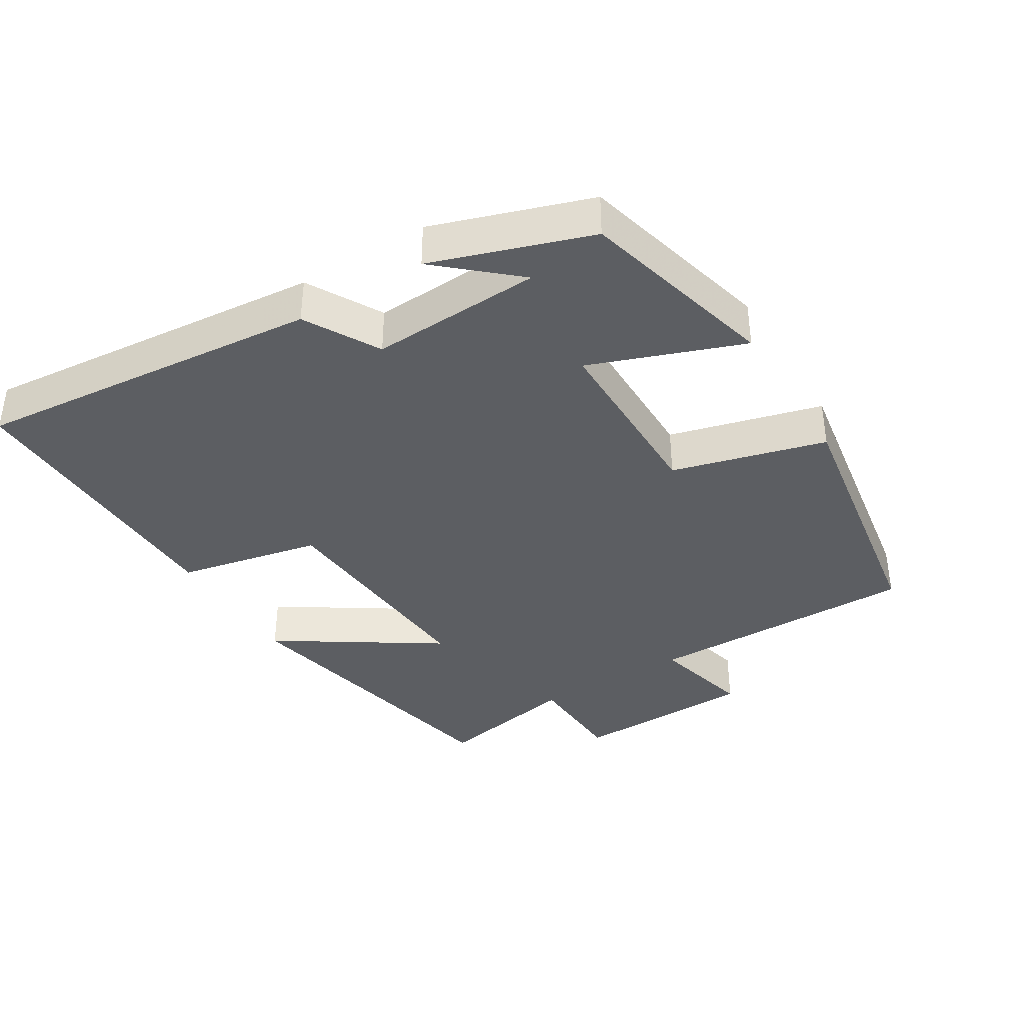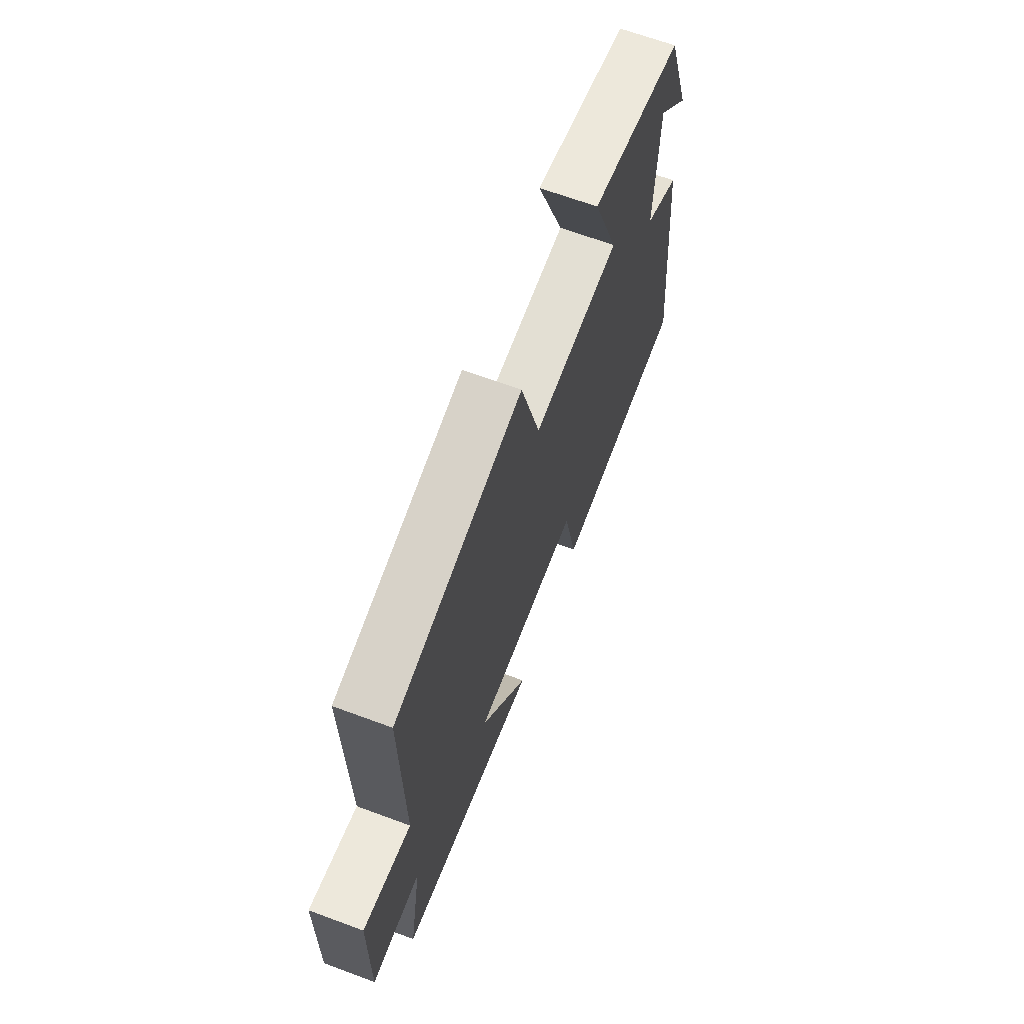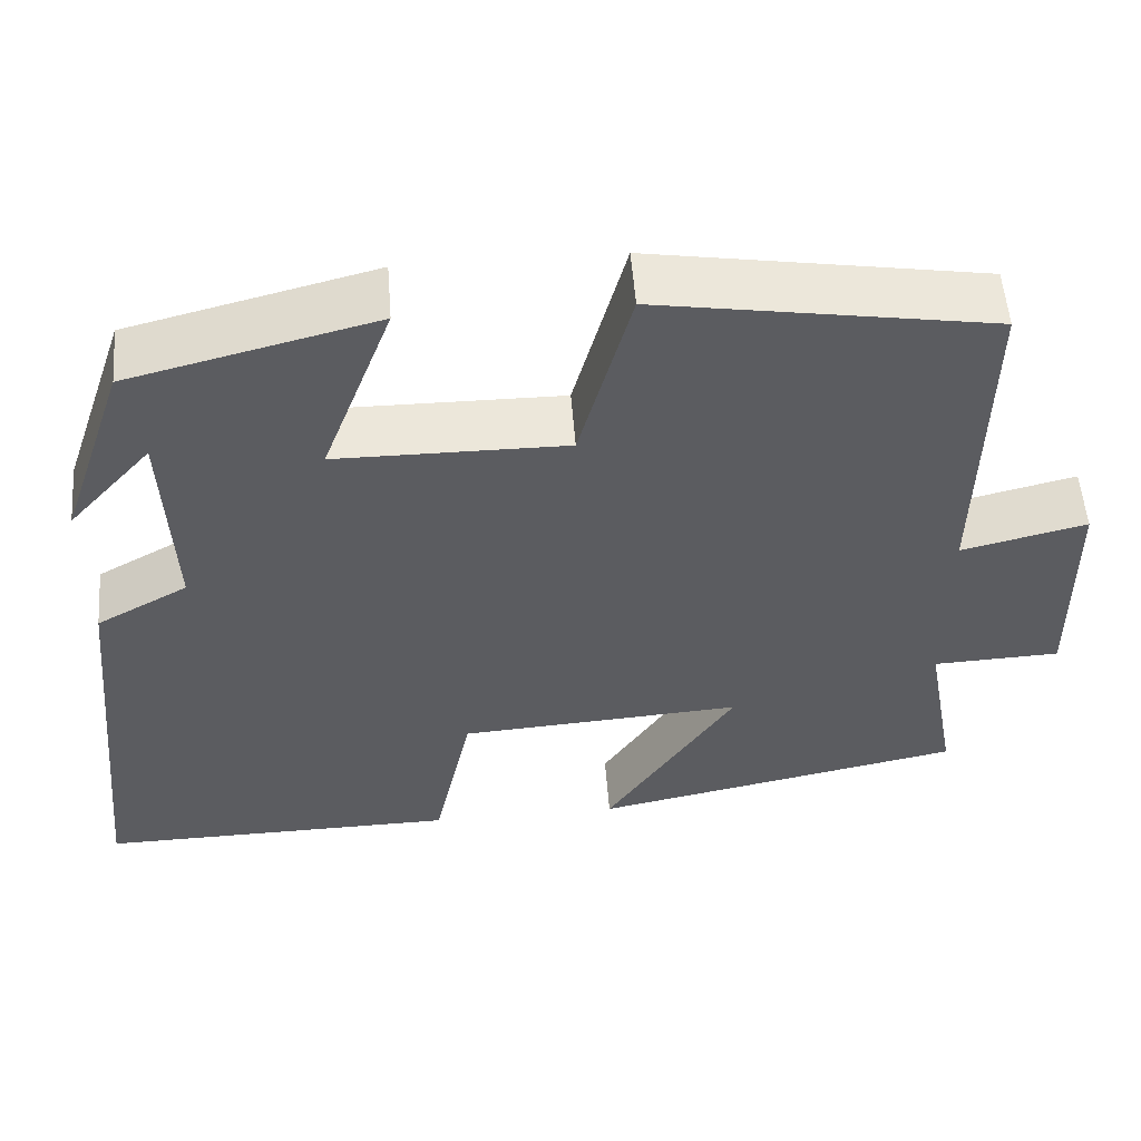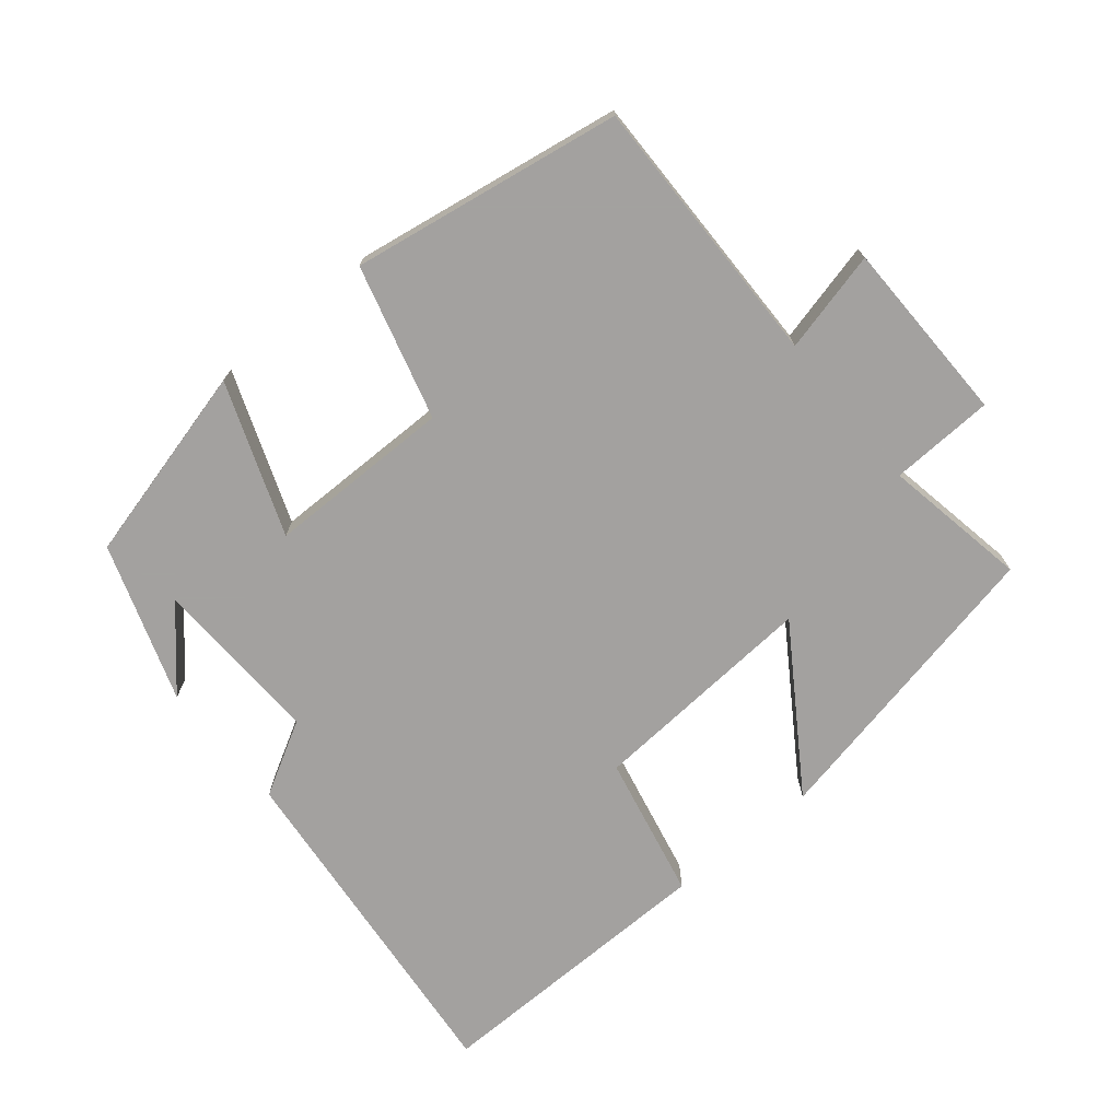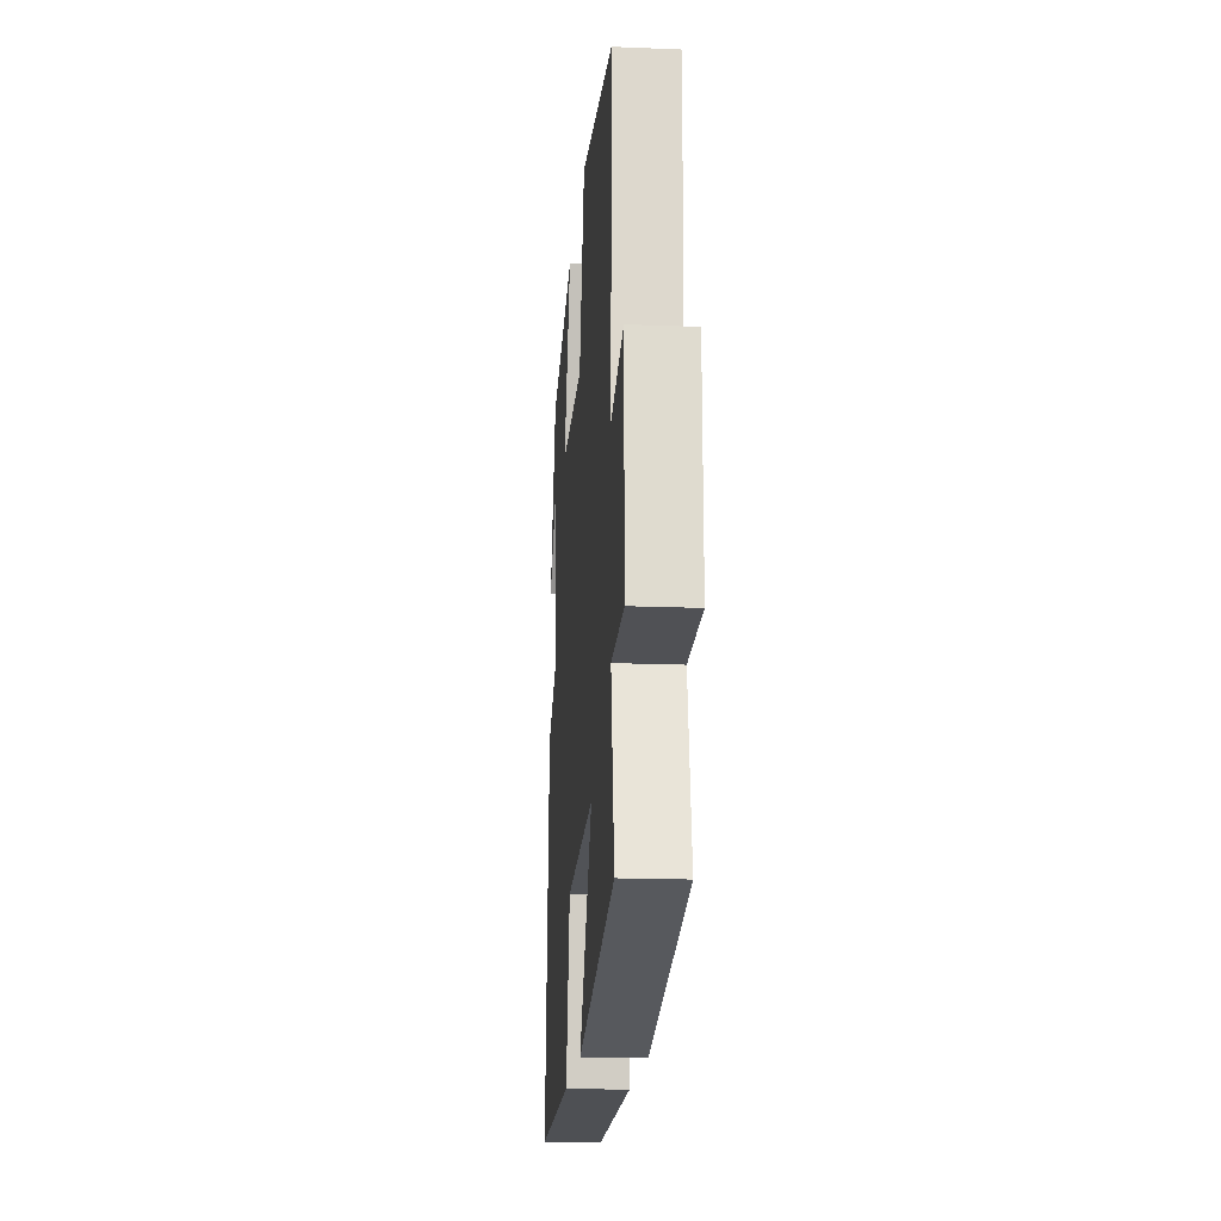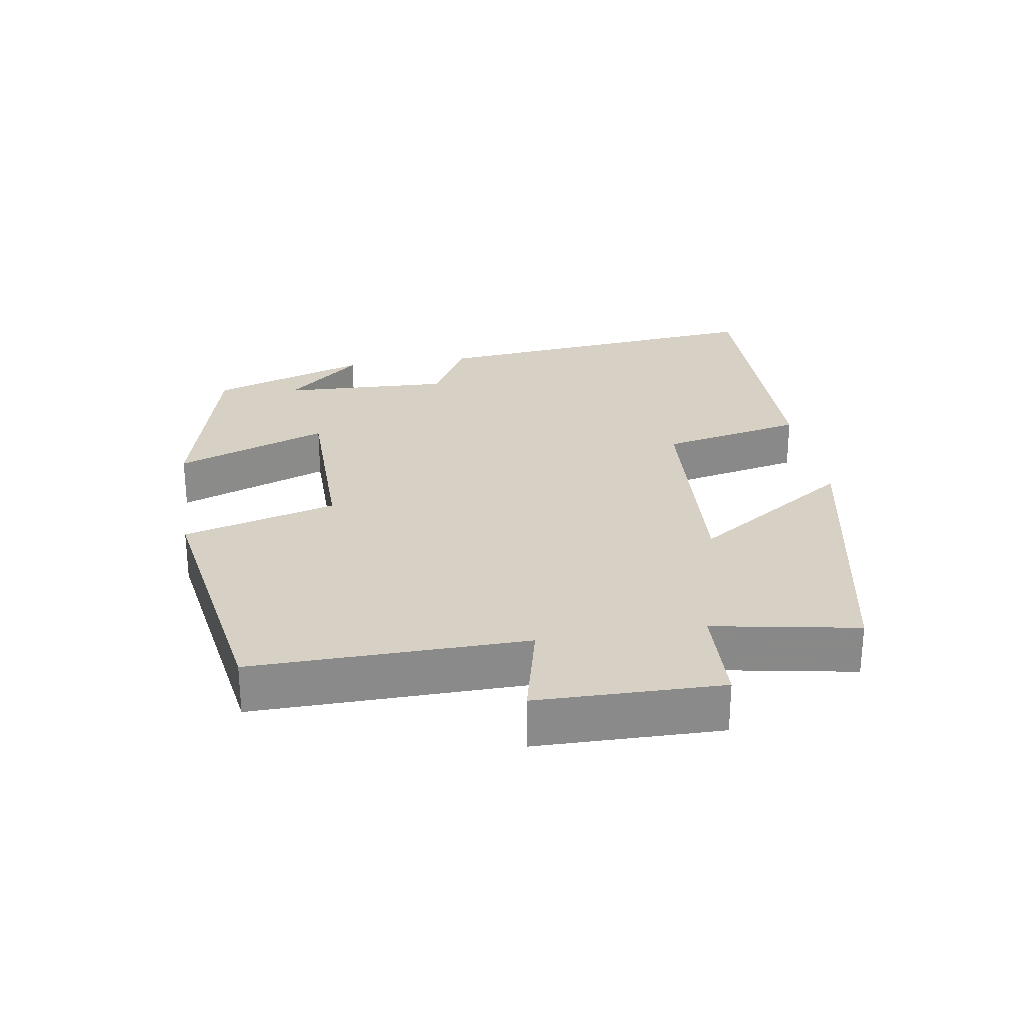
<metadata>
{"format":"obj","ext":"obj","renderer":"f3d","projection":"perspective","resolution":1024,"background":"white","views":[{"elev":-38.2,"azim":-58.2,"up":"+Y"},{"elev":66.5,"azim":110.4,"up":"+Z"},{"elev":54.3,"azim":-4.4,"up":"+Z"},{"elev":-72.3,"azim":39.6,"up":"+Y"},{"elev":-18.0,"azim":85.5,"up":"+Z"},{"elev":26.9,"azim":80.9,"up":"+Y"}]}
</metadata>
<code>
v 0.538 0.07 -0.41
v 0.099 0.07 -0.5
v 0.252 0.07 -0.269
v -0.082 0.07 -0.291
v -0.127 0.07 -0.5
v -0.551 0.07 -0.505
v -0.5 0.07 0
v -0.392 0.07 0.06
v -0.402 0.07 0.308
v -0.5 0.07 0.198
v -0.422 0.07 0.427
v -0.134 0.07 0.5
v -0.217 0.07 0.279
v 0.053 0.07 0.277
v 0.114 0.07 0.5
v 0.506 0.07 0.435
v 0.5 0.07 0.038
v 0.647 0.07 0.074
v 0.651 0.07 -0.194
v 0.5 0.07 -0.2
v 0.538 0 -0.41
v 0.099 0 -0.5
v 0.252 0 -0.269
v -0.082 0 -0.291
v -0.127 0 -0.5
v -0.551 0 -0.505
v -0.5 0 0
v -0.392 0 0.06
v -0.402 0 0.308
v -0.5 0 0.198
v -0.422 0 0.427
v -0.134 0 0.5
v -0.217 0 0.279
v 0.053 0 0.277
v 0.114 0 0.5
v 0.506 0 0.435
v 0.5 0 0.038
v 0.647 0 0.074
v 0.651 0 -0.194
v 0.5 0 -0.2
f 17 18 19 20
f 14 15 16 17
f 13 14 17 20
f 11 12 13
f 9 10 11
f 9 11 13
f 13 20 1
f 9 13 1
f 8 9 1
f 6 7 8
f 5 6 8
f 4 5 8
f 1 2 3
f 8 1 3
f 3 4 8
f 40 39 38 37
f 37 36 35 34
f 40 37 34 33
f 33 32 31
f 31 30 29
f 33 31 29
f 21 40 33
f 21 33 29
f 21 29 28
f 28 27 26
f 28 26 25
f 28 25 24
f 23 22 21
f 23 21 28
f 28 24 23
f 1 21 22 2
f 2 22 23 3
f 3 23 24 4
f 4 24 25 5
f 5 25 26 6
f 6 26 27 7
f 7 27 28 8
f 8 28 29 9
f 9 29 30 10
f 10 30 31 11
f 11 31 32 12
f 12 32 33 13
f 13 33 34 14
f 14 34 35 15
f 15 35 36 16
f 16 36 37 17
f 17 37 38 18
f 18 38 39 19
f 19 39 40 20
f 20 40 21 1

</code>
